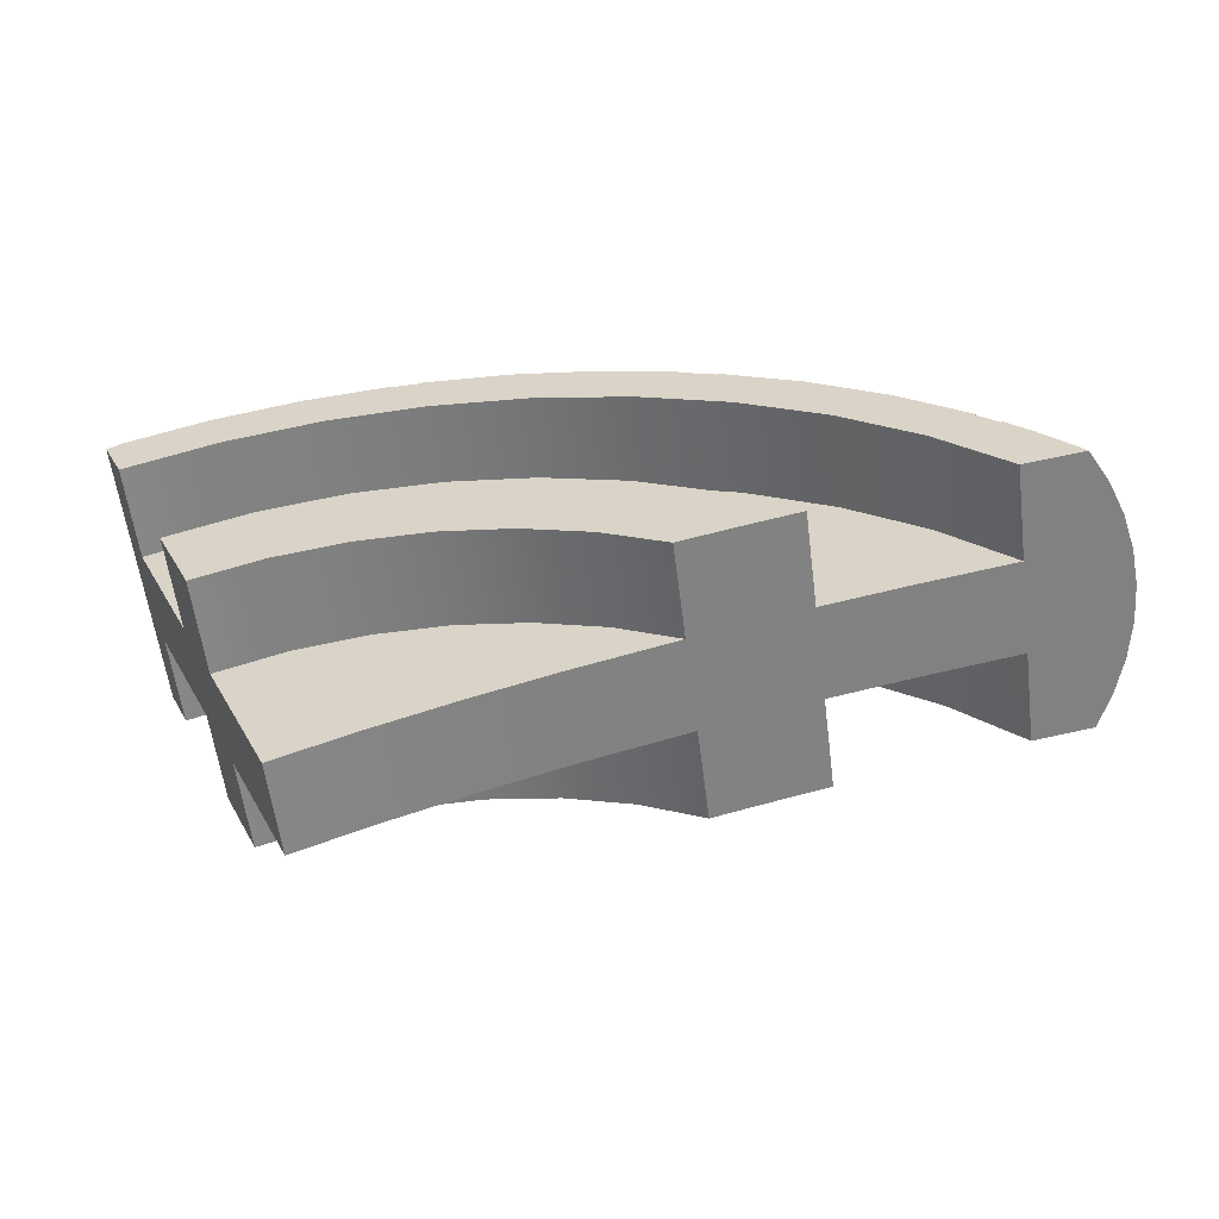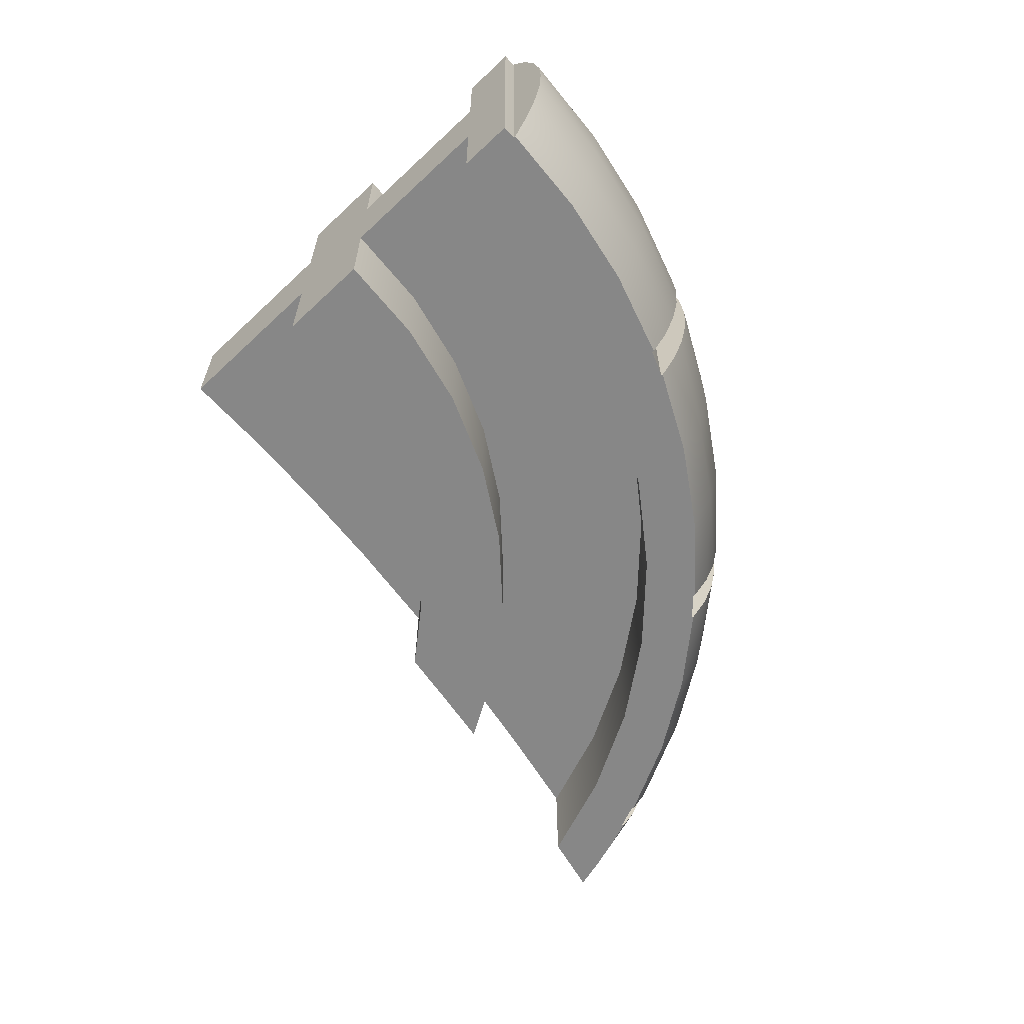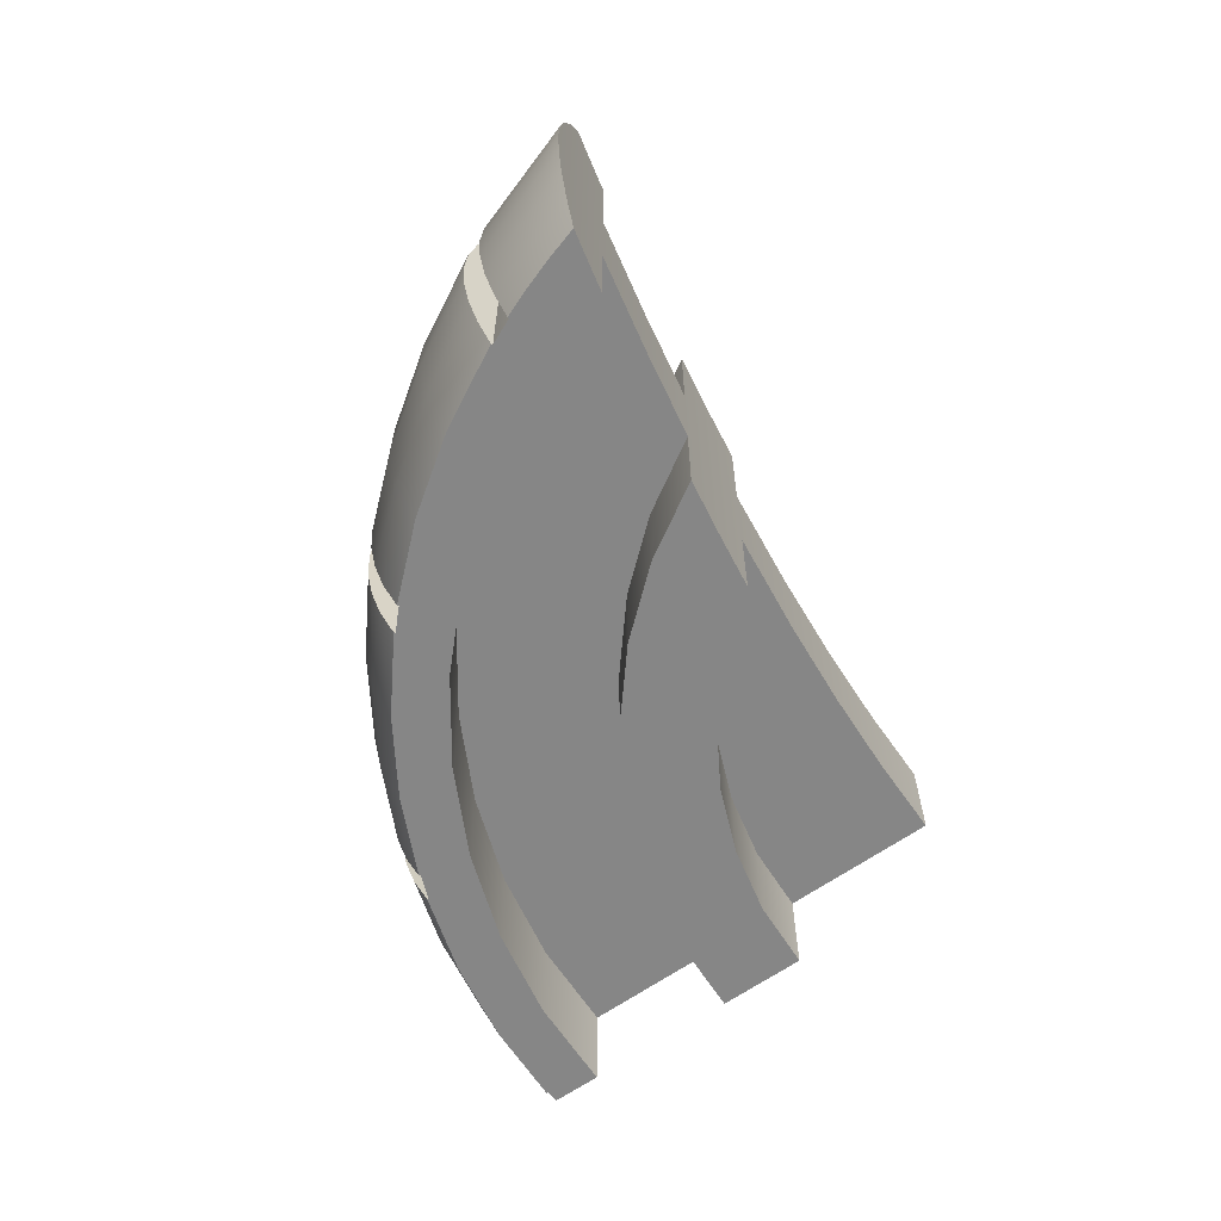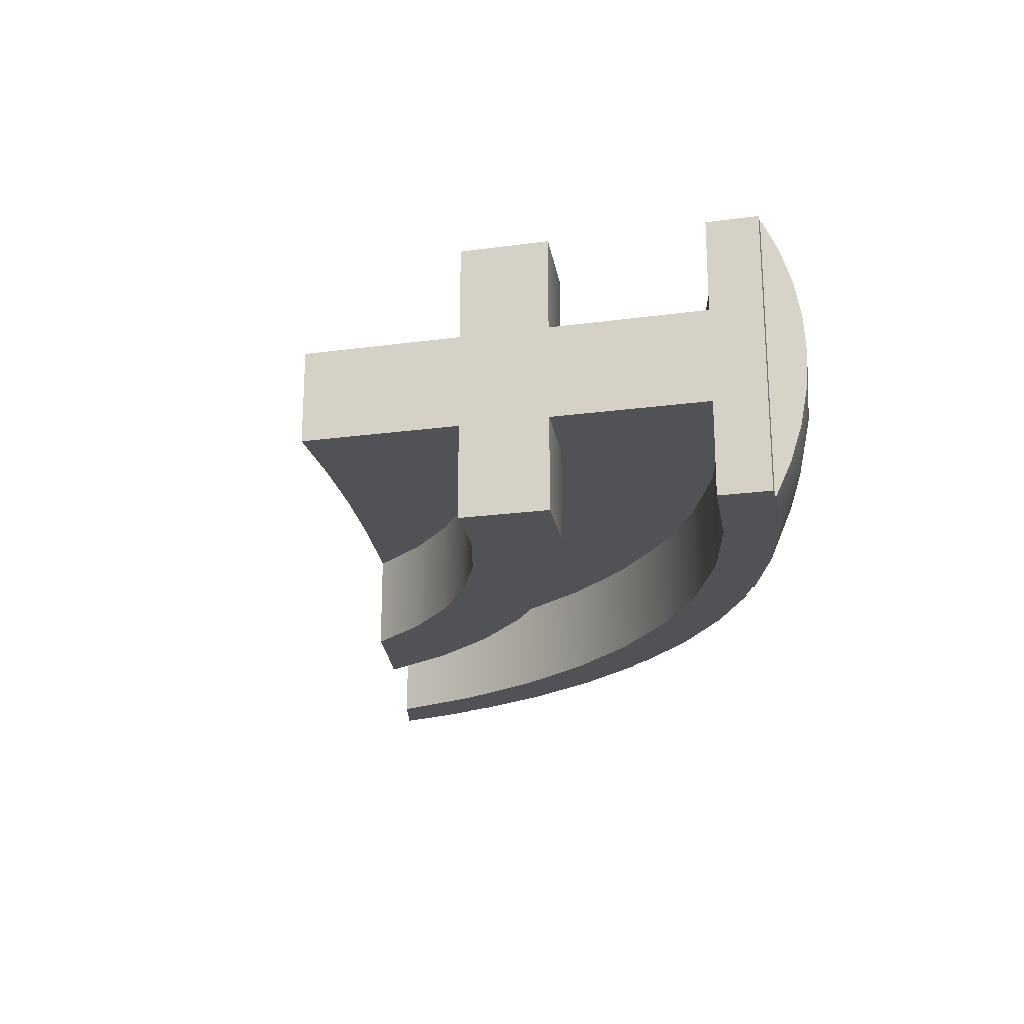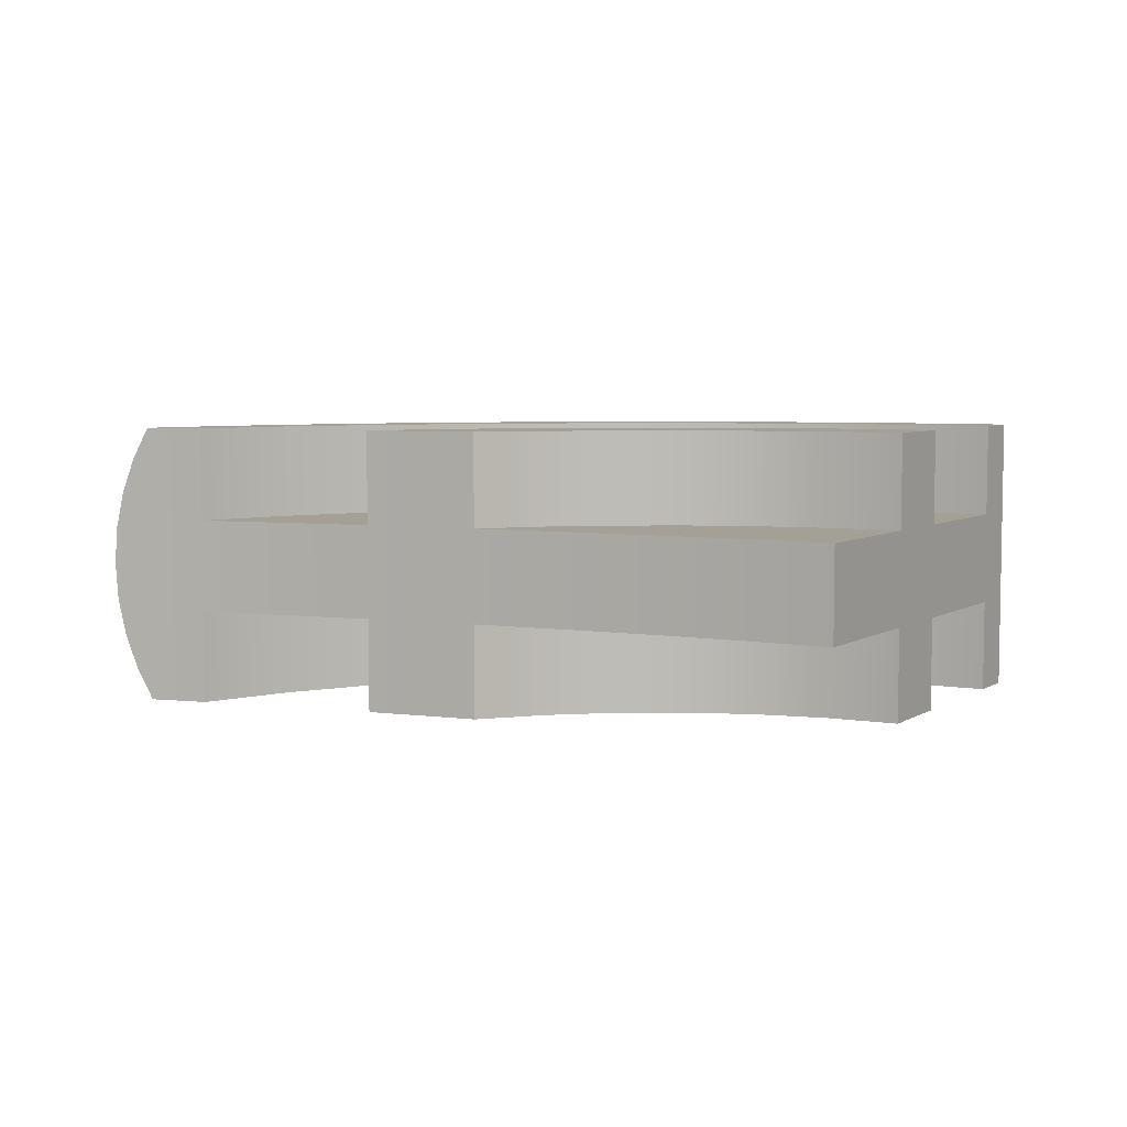
<metadata>
{"format":"obj","ext":"obj","renderer":"f3d","projection":"perspective","resolution":1024,"background":"white","views":[{"elev":-58.7,"azim":7.3,"up":"+Z"},{"elev":-62.6,"azim":-70.3,"up":"+Y"},{"elev":-62.0,"azim":102.4,"up":"+Y"},{"elev":-20.8,"azim":-100.1,"up":"+Y"},{"elev":5.7,"azim":-172.9,"up":"+Y"}]}
</metadata>
<code>
g RightShoulder
v -39.83 -2 64.05
v -39.83 2 64.05
v -36.18 2 64.87
v -32.12 2 65.67
v -32.12 -2 65.67
v -36.18 -2 64.87
v -66.3 -2 73.49
v -63.62 -2 67.45
v -60.21 -2 68.64
v -56.66 -2 69.28
v -53.04 -2 69.34
v -49.46 -2 68.83
v -46.01 -2 67.76
v -42.77 -2 66.15
v -35.05 -2 68.65
v -38.36 -2 71.18
v -42 -2 73.22
v -45.9 -2 74.72
v -49.96 -2 75.65
v -54.12 -2 75.99
v -58.28 -2 75.74
v -62.37 -2 74.9
v -66.3 -6 73.49
v -32.12 -6 65.67
v -35.05 -6 68.65
v -38.36 -6 71.18
v -42 -6 73.22
v -45.9 -6 74.72
v -49.96 -6 75.65
v -54.12 -6 75.99
v -58.28 -6 75.74
v -62.37 -6 74.9
v -67.17 -6 75.47
v -31.5 -6 65.79
v -30.87 -6 65.9
v -30.24 -6 66.02
v -29.59 -6 66.13
v -30.44 -6 67.17
v -31.33 -6 68.17
v -32.27 -6 69.13
v -32.32 -6 69.08
v -32.6 -6 69.35
v -32.88 -6 69.62
v -33.17 -6 69.88
v -33.11 -6 69.94
v -36.01 -6 72.29
v -39.17 -6 74.3
v -42.54 -6 75.91
v -42.57 -6 75.84
v -42.93 -6 75.98
v -43.3 -6 76.12
v -43.66 -6 76.26
v -43.63 -6 76.33
v -47.22 -6 77.4
v -50.9 -6 78.04
v -54.63 -6 78.24
v -54.63 -6 78.16
v -55.02 -6 78.16
v -55.41 -6 78.15
v -55.8 -6 78.13
v -55.8 -6 78.21
v -59.52 -6 77.83
v -63.17 -6 77.01
v -66.69 -6 75.76
v -66.66 -6 75.69
v -66.84 -6 75.62
v -67.01 -6 75.55
v -29.59 6 66.13
v -28.88 4.6 66.25
v -28.35 3.116 66.34
v -28.03 1.573 66.39
v -27.92 0 66.41
v -28.03 -1.575 66.39
v -28.35 -3.118 66.34
v -28.88 -4.601 66.25
v -32.12 6 65.67
v -31.5 6 65.79
v -30.87 6 65.9
v -30.24 6 66.02
v -55.82 -4.612 78.85
v -55.83 -3.121 79.32
v -55.84 -1.542 79.61
v -55.85 0 79.71
v -55.84 1.542 79.61
v -55.83 3.121 79.32
v -55.82 4.612 78.85
v -55.8 6 78.21
v -59.52 6 77.83
v -63.17 6 77.01
v -66.69 6 75.76
v -66.94 4.612 76.35
v -67.12 3.121 76.79
v -67.23 1.542 77.06
v -67.27 0 77.15
v -67.23 -1.542 77.06
v -67.12 -3.121 76.79
v -66.94 -4.612 76.35
v -59.67 3.694 78.77
v -59.75 1.247 79.25
v -59.75 -1.247 79.25
v -59.67 -3.694 78.77
v -63.43 3.694 77.92
v -63.57 1.247 78.39
v -63.57 -1.247 78.39
v -63.43 -3.694 77.92
v -54.63 0 79.74
v -54.63 -1.542 79.64
v -54.63 -3.121 79.35
v -54.63 -4.612 78.87
v -43.41 -4.612 76.92
v -43.24 -3.121 77.37
v -43.14 -1.542 77.64
v -43.1 0 77.73
v -43.14 1.542 77.64
v -43.24 3.121 77.37
v -43.41 4.612 76.92
v -43.63 6 76.33
v -47.22 6 77.4
v -50.9 6 78.04
v -54.63 6 78.24
v -54.63 4.612 78.87
v -54.63 3.121 79.35
v -54.63 1.542 79.64
v -50.79 -3.694 78.99
v -50.74 -1.247 79.47
v -50.74 1.247 79.47
v -50.79 3.694 78.99
v -47 -3.694 78.33
v -46.89 -1.247 78.8
v -46.89 1.247 78.8
v -47 3.694 78.33
v -41.97 0 77.29
v -42.01 -1.542 77.21
v -42.12 -3.121 76.93
v -42.3 -4.612 76.5
v -32.68 -4.612 70.4
v -32.35 -3.121 70.74
v -32.15 -1.542 70.96
v -32.08 0 71.03
v -32.15 1.542 70.96
v -32.35 3.121 70.74
v -32.68 4.612 70.4
v -33.11 6 69.94
v -36.01 6 72.29
v -39.17 6 74.3
v -42.54 6 75.91
v -42.3 4.612 76.5
v -42.12 3.121 76.93
v -42.01 1.542 77.21
v -38.71 -3.694 75.13
v -38.47 -1.247 75.55
v -38.47 1.247 75.55
v -38.71 3.694 75.13
v -35.46 -3.694 73.07
v -35.17 -1.247 73.46
v -35.17 1.247 73.46
v -35.46 3.694 73.07
v -31.21 0 70.19
v -31.27 -1.542 70.12
v -31.48 -3.121 69.91
v -31.82 -4.612 69.58
v -30.44 6 67.17
v -31.33 6 68.17
v -32.27 6 69.13
v -31.82 4.612 69.58
v -31.48 3.121 69.91
v -31.27 1.542 70.12
v -33.17 6 69.88
v -32.32 6 69.08
v -32.6 6 69.35
v -32.88 6 69.62
v -43.66 6 76.26
v -42.57 6 75.84
v -42.93 6 75.98
v -43.3 6 76.12
v -66.66 6 75.69
v -55.8 6 78.13
v -54.63 6 78.16
v -55.02 6 78.16
v -55.41 6 78.15
v -59.37 -2 57.83
v -59.37 2 57.83
v -56.08 2 59.16
v -52.58 2 60.43
v -48.85 2 61.63
v -44.88 2 62.78
v -44.74 2 62.82
v -44.6 2 62.86
v -44.6 -2 62.86
v -44.74 -2 62.82
v -44.88 -2 62.78
v -48.85 -2 61.63
v -52.58 -2 60.43
v -56.08 -2 59.16
v -62.1 -2 64
v -47.31 -2 64.22
v -50.2 -2 65.14
v -53.21 -2 65.58
v -56.24 -2 65.53
v -59.23 -2 65
v -44.6 -6 62.86
v -44.6 6 62.86
v -42.35 6 63.44
v -39.83 6 64.05
v -39.83 -6 64.05
v -42.35 -6 63.44
v -63.62 -6 67.45
v -62.1 -6 64
v -59.23 -6 65
v -56.24 -6 65.53
v -53.21 -6 65.58
v -50.2 -6 65.14
v -47.31 -6 64.22
v -42.77 -6 66.15
v -46.01 -6 67.76
v -49.46 -6 68.83
v -53.04 -6 69.34
v -56.66 -6 69.28
v -60.21 -6 68.64
v -67.17 6 75.47
v -66.84 6 75.62
v -67.01 6 75.55
v -66.3 6 73.49
v -35.05 6 68.65
v -38.36 6 71.18
v -42 6 73.22
v -45.9 6 74.72
v -49.96 6 75.65
v -54.12 6 75.99
v -58.28 6 75.74
v -62.37 6 74.9
v -66.3 2 73.49
v -35.05 2 68.65
v -38.36 2 71.18
v -42 2 73.22
v -45.9 2 74.72
v -49.96 2 75.65
v -54.12 2 75.99
v -58.28 2 75.74
v -62.37 2 74.9
v -63.62 2 67.45
v -42.77 2 66.15
v -46.01 2 67.76
v -49.46 2 68.83
v -53.04 2 69.34
v -56.66 2 69.28
v -60.21 2 68.64
v -63.62 6 67.45
v -42.77 6 66.15
v -46.01 6 67.76
v -49.46 6 68.83
v -53.04 6 69.34
v -56.66 6 69.28
v -60.21 6 68.64
v -62.1 6 64
v -47.31 6 64.22
v -50.2 6 65.14
v -53.21 6 65.58
v -56.24 6 65.53
v -59.23 6 65
v -62.1 2 64
v -47.31 2 64.22
v -50.2 2 65.14
v -53.21 2 65.58
v -56.24 2 65.53
v -59.23 2 65
f 2 3 1
f 1 3 6
f 6 3 4
f 6 4 5
f 8 9 7
f 7 9 10
f 7 10 22
f 22 10 21
f 21 10 11
f 21 11 20
f 20 11 19
f 19 11 18
f 18 11 17
f 17 11 12
f 17 12 16
f 16 12 13
f 16 13 15
f 15 13 14
f 15 14 6
f 6 14 1
f 6 5 15
f 23 7 32
f 32 7 22
f 32 22 31
f 31 22 21
f 31 21 30
f 30 21 20
f 30 20 29
f 29 20 19
f 29 19 28
f 28 19 18
f 28 18 27
f 27 18 17
f 27 17 26
f 26 17 16
f 26 16 25
f 25 16 15
f 25 15 24
f 24 15 5
f 23 32 33
f 33 32 67
f 67 32 66
f 66 32 65
f 65 32 64
f 64 32 63
f 63 32 31
f 63 31 62
f 62 31 60
f 62 60 61
f 31 30 60
f 60 30 59
f 59 30 58
f 58 30 57
f 57 30 55
f 57 55 56
f 30 29 55
f 55 29 54
f 54 29 52
f 54 52 53
f 29 28 52
f 52 28 51
f 51 28 50
f 50 28 49
f 49 28 47
f 49 47 48
f 28 27 47
f 47 27 46
f 46 27 26
f 46 26 45
f 45 26 44
f 44 26 25
f 44 25 43
f 43 25 42
f 42 25 41
f 41 25 39
f 41 39 40
f 39 25 38
f 38 25 24
f 38 24 34
f 34 35 38
f 38 35 36
f 38 36 37
f 68 69 79
f 79 69 4
f 79 4 78
f 78 4 77
f 77 4 76
f 4 69 5
f 5 69 70
f 5 70 71
f 71 72 5
f 5 72 73
f 5 73 74
f 74 75 5
f 5 75 36
f 5 36 35
f 75 37 36
f 35 34 5
f 5 34 24
f 61 80 62
f 62 80 101
f 62 101 63
f 63 101 105
f 63 105 97
f 97 105 96
f 96 105 104
f 96 104 95
f 95 104 94
f 94 104 103
f 94 103 93
f 93 103 92
f 92 103 102
f 92 102 91
f 91 102 89
f 91 89 90
f 80 81 101
f 101 81 100
f 101 100 105
f 105 100 104
f 81 82 100
f 100 82 83
f 100 83 99
f 99 83 84
f 99 84 85
f 99 85 98
f 98 85 86
f 98 86 88
f 88 86 87
f 98 88 102
f 102 88 89
f 97 64 63
f 104 100 99
f 102 103 98
f 98 103 99
f 103 104 99
f 107 125 106
f 106 125 126
f 106 126 123
f 123 126 122
f 122 126 127
f 122 127 121
f 121 127 119
f 121 119 120
f 107 108 125
f 125 108 124
f 125 124 129
f 129 124 128
f 129 128 111
f 111 128 110
f 110 128 54
f 110 54 53
f 108 109 124
f 124 109 55
f 124 55 128
f 128 55 54
f 109 56 55
f 111 112 129
f 129 112 113
f 129 113 130
f 130 113 114
f 130 114 115
f 130 115 131
f 131 115 116
f 131 116 118
f 118 116 117
f 131 118 127
f 127 118 119
f 131 127 126
f 129 130 125
f 125 130 126
f 130 131 126
f 133 151 132
f 132 151 152
f 132 152 149
f 149 152 148
f 148 152 153
f 148 153 147
f 147 153 145
f 147 145 146
f 133 134 151
f 151 134 150
f 151 150 155
f 155 150 154
f 155 154 137
f 137 154 136
f 136 154 46
f 136 46 45
f 134 135 150
f 150 135 47
f 150 47 154
f 154 47 46
f 135 48 47
f 137 138 155
f 155 138 139
f 155 139 156
f 156 139 140
f 156 140 141
f 156 141 157
f 157 141 142
f 157 142 144
f 144 142 143
f 157 144 153
f 153 144 145
f 157 153 152
f 155 156 151
f 151 156 152
f 156 157 152
f 159 72 158
f 158 72 71
f 158 71 167
f 167 71 70
f 167 70 166
f 166 70 69
f 166 69 165
f 165 69 162
f 165 162 163
f 160 74 159
f 159 74 73
f 159 73 72
f 74 160 75
f 75 160 161
f 75 161 38
f 38 161 39
f 39 161 40
f 38 37 75
f 69 68 162
f 163 164 165
f 168 44 171
f 171 44 43
f 171 43 170
f 170 43 42
f 170 42 169
f 169 42 41
f 161 165 40
f 40 165 164
f 40 164 41
f 41 164 169
f 161 160 165
f 165 160 166
f 166 160 159
f 166 159 167
f 167 159 158
f 139 138 140
f 140 138 141
f 141 138 137
f 141 137 142
f 142 137 136
f 142 136 45
f 142 45 143
f 143 45 44
f 143 44 168
f 172 52 175
f 175 52 51
f 175 51 174
f 174 51 50
f 174 50 173
f 173 50 49
f 135 147 48
f 48 147 146
f 48 146 49
f 49 146 173
f 135 134 147
f 147 134 148
f 148 134 133
f 148 133 149
f 149 133 132
f 113 112 114
f 114 112 115
f 115 112 111
f 115 111 116
f 116 111 110
f 116 110 53
f 116 53 117
f 117 53 52
f 117 52 172
f 97 91 64
f 64 91 90
f 64 90 65
f 65 90 176
f 97 96 91
f 91 96 92
f 92 96 95
f 92 95 93
f 93 95 94
f 177 60 180
f 180 60 59
f 180 59 179
f 179 59 58
f 179 58 178
f 178 58 57
f 109 121 56
f 56 121 120
f 56 120 57
f 57 120 178
f 109 108 121
f 121 108 122
f 122 108 107
f 122 107 123
f 123 107 106
f 83 82 84
f 84 82 85
f 85 82 81
f 85 81 86
f 86 81 80
f 86 80 61
f 86 61 87
f 87 61 60
f 87 60 177
f 182 183 181
f 181 183 194
f 194 183 184
f 194 184 193
f 193 184 185
f 193 185 192
f 192 185 186
f 192 186 191
f 191 186 187
f 191 187 190
f 190 187 188
f 190 188 189
f 181 194 195
f 195 194 193
f 195 193 200
f 200 193 199
f 199 193 198
f 198 193 197
f 197 193 192
f 197 192 196
f 196 192 191
f 196 191 190
f 190 189 196
f 201 189 206
f 206 189 188
f 206 188 203
f 203 188 202
f 204 2 203
f 203 2 206
f 2 1 206
f 206 1 205
f 208 209 207
f 207 209 210
f 207 210 219
f 219 210 211
f 219 211 218
f 218 211 217
f 217 211 216
f 216 211 215
f 215 211 212
f 215 212 214
f 214 212 213
f 214 213 205
f 205 213 206
f 206 213 201
f 208 195 209
f 209 195 200
f 209 200 199
f 209 199 210
f 210 199 198
f 210 198 211
f 211 198 197
f 211 197 212
f 212 197 196
f 212 196 213
f 213 196 201
f 201 196 189
f 8 207 9
f 9 207 219
f 9 219 10
f 10 219 218
f 10 218 11
f 11 218 217
f 11 217 12
f 12 217 216
f 12 216 13
f 13 216 215
f 13 215 14
f 14 215 214
f 14 214 1
f 1 214 205
f 220 33 222
f 222 33 67
f 222 67 221
f 221 67 66
f 221 66 176
f 176 66 65
f 223 220 231
f 231 220 222
f 231 222 221
f 221 176 231
f 231 176 90
f 231 90 89
f 231 89 230
f 230 89 88
f 230 88 177
f 177 88 87
f 230 177 229
f 229 177 180
f 229 180 179
f 179 178 229
f 229 178 119
f 229 119 228
f 228 119 118
f 228 118 172
f 172 118 117
f 178 120 119
f 228 172 227
f 227 172 175
f 227 175 174
f 174 173 227
f 227 173 145
f 227 145 226
f 226 145 144
f 226 144 225
f 225 144 143
f 225 143 168
f 173 146 145
f 225 168 224
f 224 168 171
f 224 171 170
f 170 169 224
f 224 169 163
f 224 163 162
f 169 164 163
f 68 79 162
f 162 79 78
f 162 78 77
f 77 76 162
f 162 76 224
f 232 223 240
f 240 223 231
f 240 231 239
f 239 231 230
f 239 230 238
f 238 230 229
f 238 229 237
f 237 229 228
f 237 228 236
f 236 228 227
f 236 227 235
f 235 227 226
f 235 226 234
f 234 226 225
f 234 225 233
f 233 225 224
f 233 224 4
f 4 224 76
f 241 232 247
f 247 232 246
f 246 232 240
f 246 240 239
f 246 239 245
f 245 239 238
f 245 238 237
f 237 236 245
f 245 236 235
f 245 235 244
f 244 235 234
f 244 234 243
f 243 234 233
f 243 233 242
f 242 233 3
f 242 3 2
f 233 4 3
f 248 241 254
f 254 241 247
f 254 247 253
f 253 247 246
f 253 246 252
f 252 246 245
f 252 245 251
f 251 245 244
f 251 244 250
f 250 244 243
f 250 243 249
f 249 243 242
f 249 242 204
f 204 242 2
f 255 248 260
f 260 248 259
f 259 248 254
f 259 254 258
f 258 254 253
f 258 253 252
f 252 251 258
f 258 251 250
f 258 250 257
f 257 250 249
f 257 249 256
f 256 249 204
f 256 204 203
f 203 202 256
f 261 255 266
f 266 255 260
f 266 260 259
f 266 259 265
f 265 259 258
f 265 258 264
f 264 258 257
f 264 257 263
f 263 257 256
f 263 256 262
f 262 256 188
f 188 256 202
f 182 261 183
f 183 261 184
f 184 261 266
f 184 266 265
f 265 264 184
f 184 264 263
f 184 263 185
f 185 263 262
f 185 262 186
f 186 262 187
f 187 262 188
f 220 232 33
f 33 232 7
f 33 7 23
f 220 223 232
f 232 241 7
f 7 241 8
f 8 241 261
f 8 261 195
f 195 261 182
f 195 182 181
f 248 255 241
f 241 255 261
f 208 207 195
f 195 207 8

</code>
